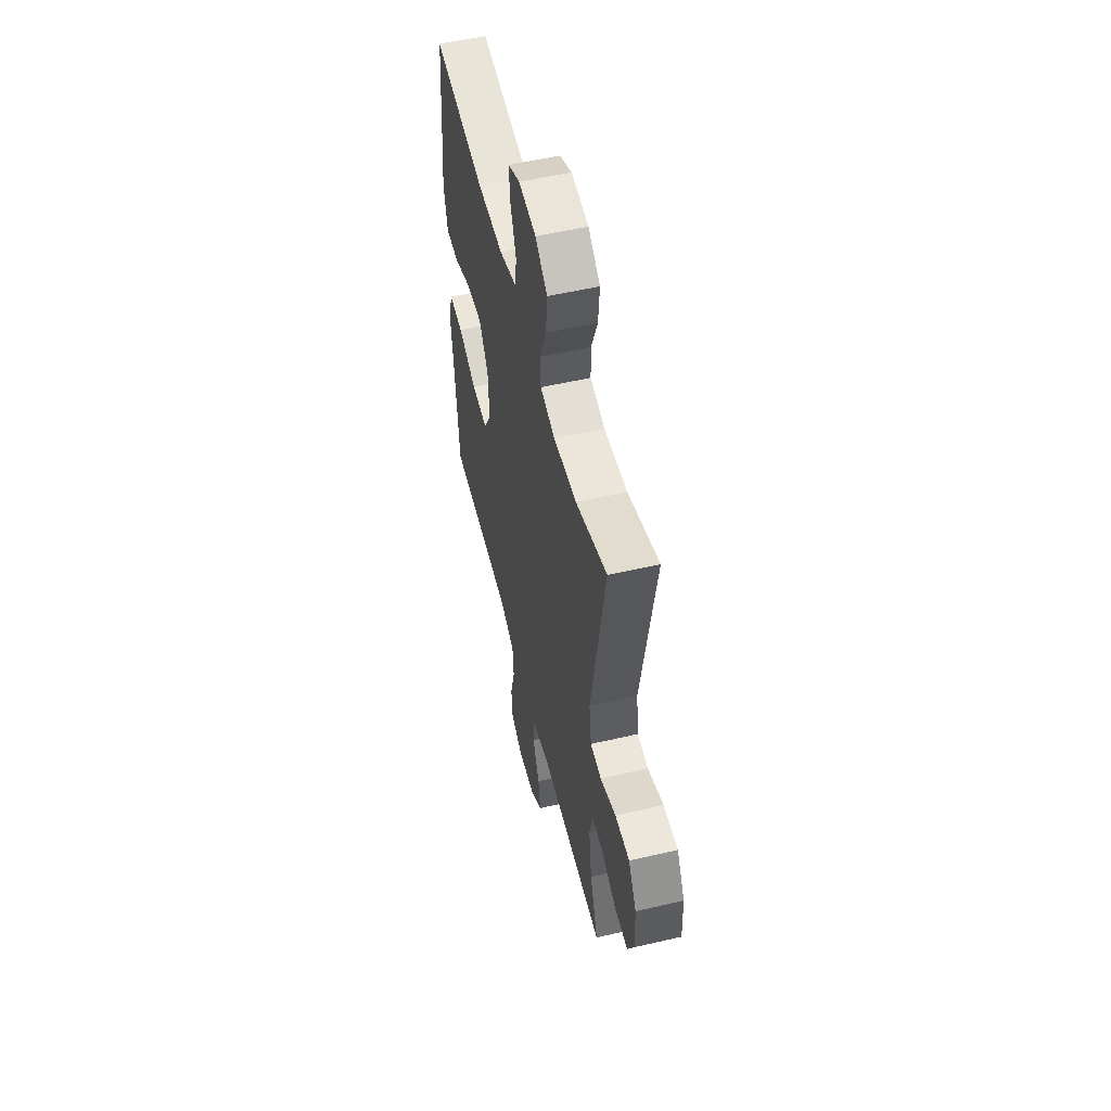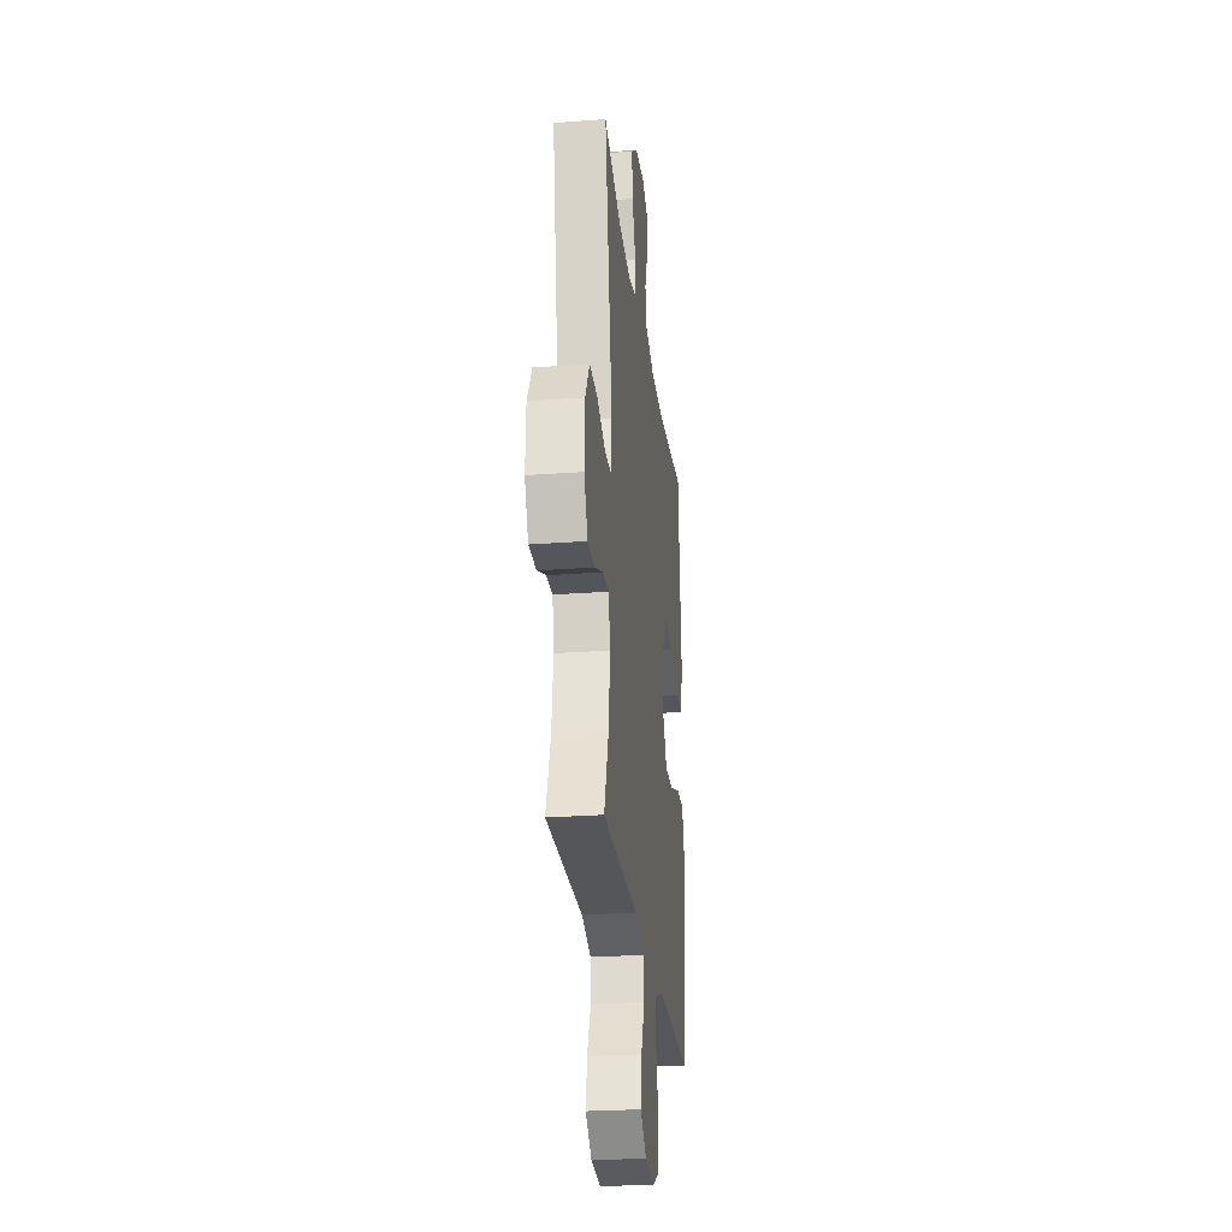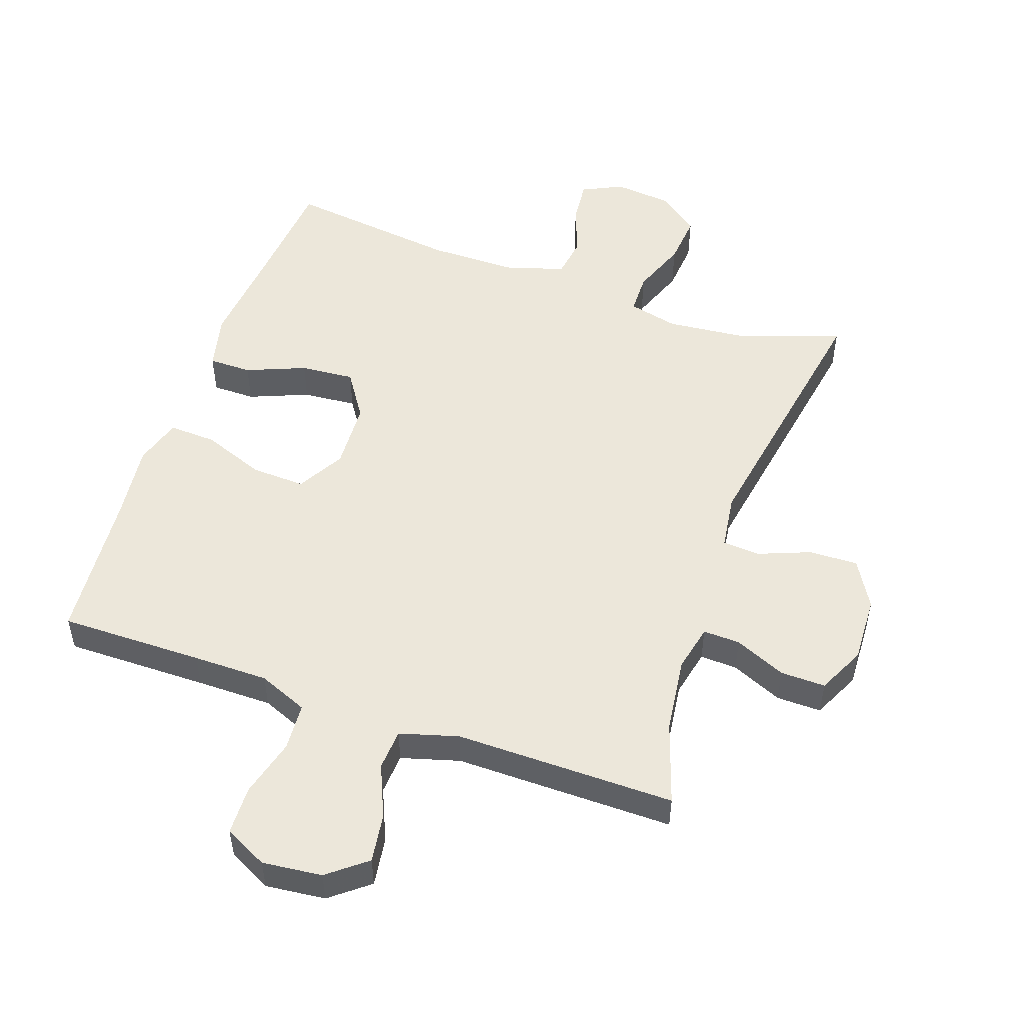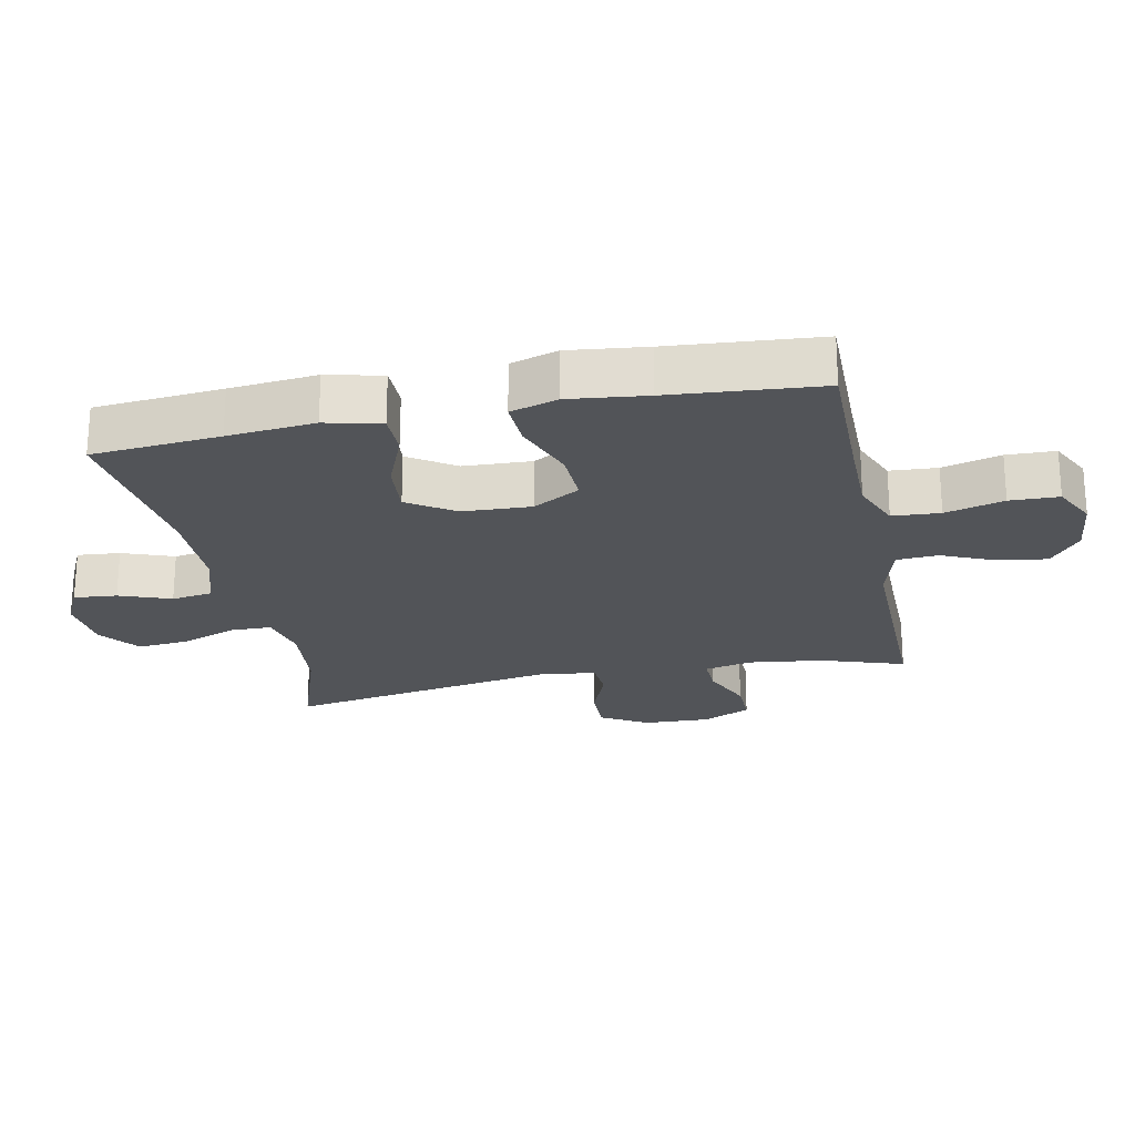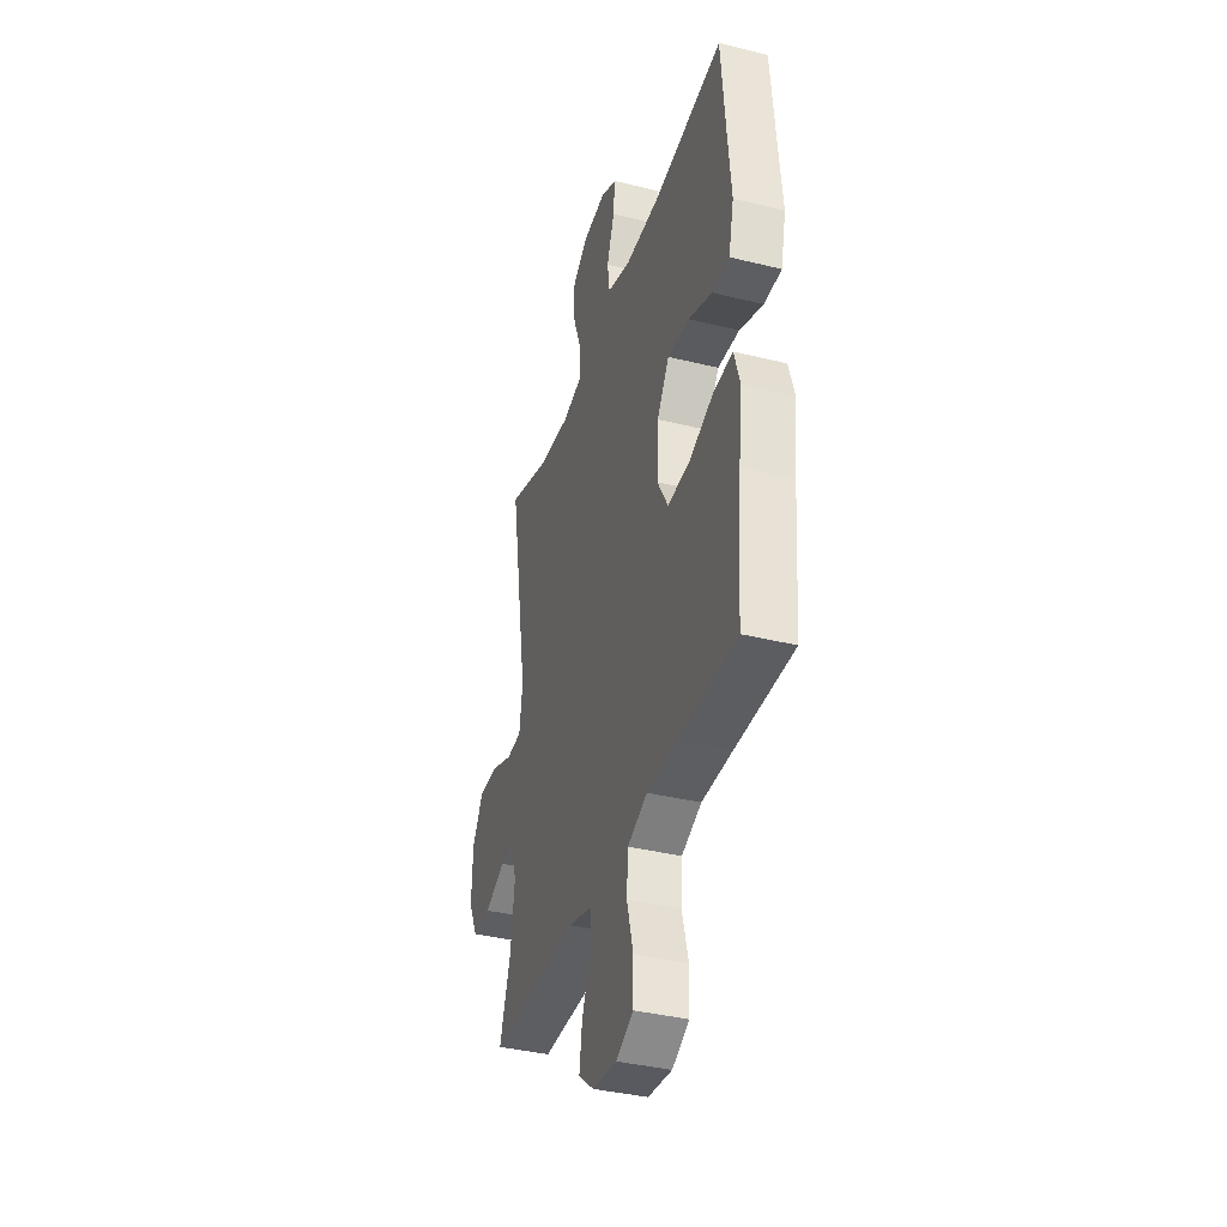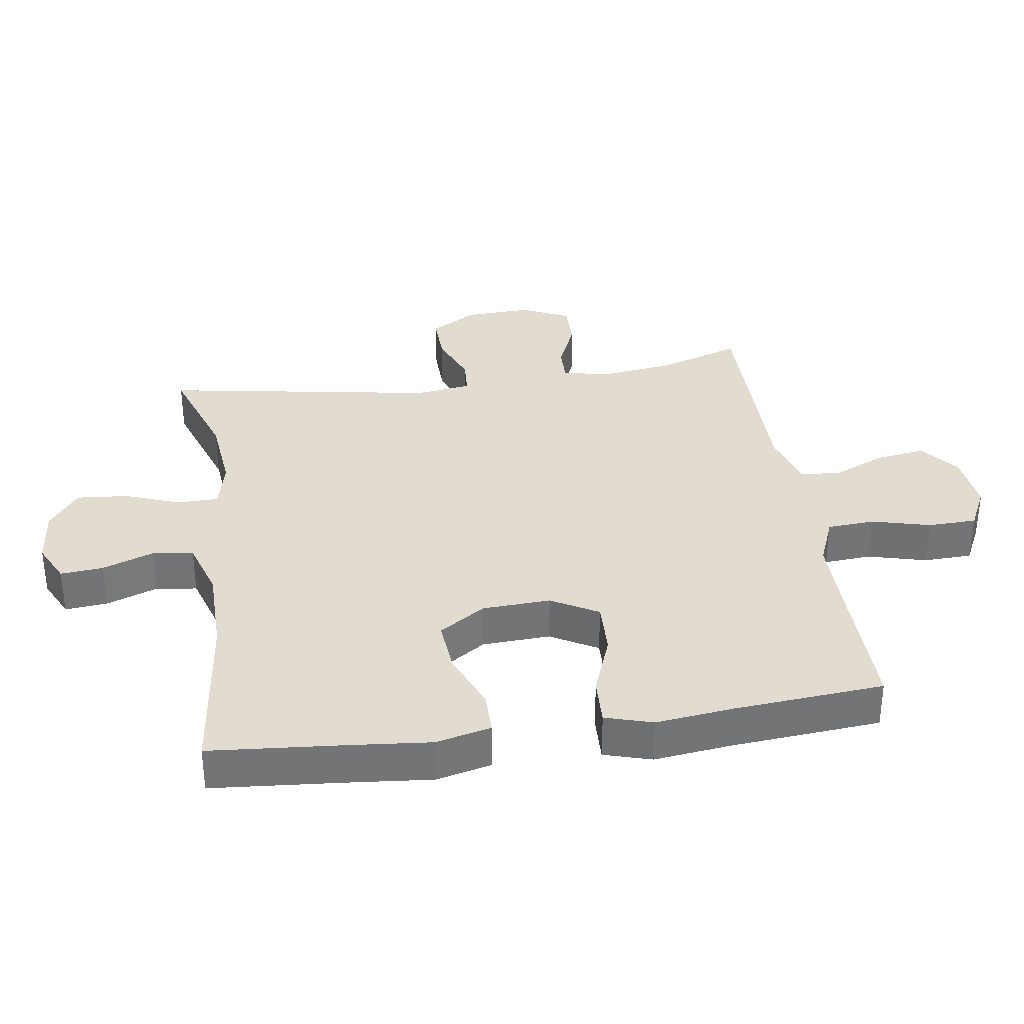
<metadata>
{"format":"obj","ext":"obj","renderer":"f3d","projection":"perspective","resolution":1024,"background":"white","views":[{"elev":54.3,"azim":-103.8,"up":"+Z"},{"elev":-26.3,"azim":-83.3,"up":"+Z"},{"elev":51.7,"azim":-160.7,"up":"+Y"},{"elev":-23.1,"azim":101.6,"up":"+Y"},{"elev":-37.7,"azim":72.5,"up":"+Z"},{"elev":34.2,"azim":81.5,"up":"+Y"}]}
</metadata>
<code>
v 0.5 0.07 -0.5
v 0.279 0.07 -0.498
v 0.163 0.07 -0.498
v 0.087 0.07 -0.529
v 0.082 0.07 -0.602
v 0.106 0.07 -0.692
v 0.104 0.07 -0.767
v 0.038 0.07 -0.8
v -0.054 0.07 -0.79
v -0.113 0.07 -0.743
v -0.102 0.07 -0.668
v -0.067 0.07 -0.587
v -0.071 0.07 -0.524
v -0.161 0.07 -0.498
v -0.5 0.07 -0.5
v -0.458 0.07 -0.374
v -0.443 0.07 -0.259
v -0.459 0.07 -0.186
v -0.516 0.07 -0.188
v -0.595 0.07 -0.222
v -0.664 0.07 -0.223
v -0.699 0.07 -0.15
v -0.695 0.07 -0.047
v -0.653 0.07 0.025
v -0.578 0.07 0.023
v -0.497 0.07 -0.009
v -0.44 0.07 -0.005
v -0.428 0.07 0.08
v -0.5 0.07 0.5
v -0.339 0.07 0.445
v -0.219 0.07 0.433
v -0.142 0.07 0.451
v -0.141 0.07 0.514
v -0.173 0.07 0.599
v -0.18 0.07 0.678
v -0.118 0.07 0.725
v -0.028 0.07 0.734
v 0.034 0.07 0.704
v 0.028 0.07 0.638
v -0.001 0.07 0.559
v 0.008 0.07 0.496
v 0.098 0.07 0.468
v 0.234 0.07 0.467
v 0.5 0.07 0.5
v 0.517 0.07 0.304
v 0.53 0.07 0.17
v 0.51 0.07 0.085
v 0.444 0.07 0.085
v 0.353 0.07 0.122
v 0.27 0.07 0.129
v 0.223 0.07 0.058
v 0.218 0.07 -0.047
v 0.259 0.07 -0.119
v 0.342 0.07 -0.116
v 0.438 0.07 -0.08
v 0.511 0.07 -0.077
v 0.533 0.07 -0.15
v 0.519 0.07 -0.269
v 0.5 0 -0.5
v 0.279 0 -0.498
v 0.163 0 -0.498
v 0.087 0 -0.529
v 0.082 0 -0.602
v 0.106 0 -0.692
v 0.104 0 -0.767
v 0.038 0 -0.8
v -0.054 0 -0.79
v -0.113 0 -0.743
v -0.102 0 -0.668
v -0.067 0 -0.587
v -0.071 0 -0.524
v -0.161 0 -0.498
v -0.5 0 -0.5
v -0.458 0 -0.374
v -0.443 0 -0.259
v -0.459 0 -0.186
v -0.516 0 -0.188
v -0.595 0 -0.222
v -0.664 0 -0.223
v -0.699 0 -0.15
v -0.695 0 -0.047
v -0.653 0 0.025
v -0.578 0 0.023
v -0.497 0 -0.009
v -0.44 0 -0.005
v -0.428 0 0.08
v -0.5 0 0.5
v -0.339 0 0.445
v -0.219 0 0.433
v -0.142 0 0.451
v -0.141 0 0.514
v -0.173 0 0.599
v -0.18 0 0.678
v -0.118 0 0.725
v -0.028 0 0.734
v 0.034 0 0.704
v 0.028 0 0.638
v -0.001 0 0.559
v 0.008 0 0.496
v 0.098 0 0.468
v 0.234 0 0.467
v 0.5 0 0.5
v 0.517 0 0.304
v 0.53 0 0.17
v 0.51 0 0.085
v 0.444 0 0.085
v 0.353 0 0.122
v 0.27 0 0.129
v 0.223 0 0.058
v 0.218 0 -0.047
v 0.259 0 -0.119
v 0.342 0 -0.116
v 0.438 0 -0.08
v 0.511 0 -0.077
v 0.533 0 -0.15
v 0.519 0 -0.269
f 56 57 58
f 55 56 58
f 54 55 58
f 58 1 2
f 54 58 2
f 53 54 2
f 52 53 2 3
f 51 52 3 4
f 47 48 49
f 46 47 49
f 45 46 49
f 45 49 50
f 44 45 50
f 43 44 50
f 42 43 50 51
f 38 39 40
f 37 38 40
f 36 37 40
f 35 36 40
f 34 35 40
f 33 34 40
f 32 33 40 41
f 28 29 30
f 27 28 30 31
f 24 25 26
f 23 24 26
f 22 23 26
f 21 22 26
f 20 21 26
f 19 20 26
f 18 19 26 27
f 27 31 32
f 18 27 32
f 17 18 32
f 14 15 16
f 42 51 4
f 41 42 4
f 32 41 4
f 17 32 4
f 16 17 4
f 14 16 4
f 13 14 4
f 10 11 12
f 9 10 12
f 8 9 12
f 7 8 12
f 6 7 12
f 5 6 12
f 4 5 12 13
f 116 115 114
f 116 114 113
f 116 113 112
f 60 59 116
f 60 116 112
f 60 112 111
f 61 60 111 110
f 62 61 110 109
f 107 106 105
f 107 105 104
f 107 104 103
f 108 107 103
f 108 103 102
f 108 102 101
f 109 108 101 100
f 98 97 96
f 98 96 95
f 98 95 94
f 98 94 93
f 98 93 92
f 98 92 91
f 99 98 91 90
f 88 87 86
f 89 88 86 85
f 84 83 82
f 84 82 81
f 84 81 80
f 84 80 79
f 84 79 78
f 84 78 77
f 85 84 77 76
f 90 89 85
f 90 85 76
f 90 76 75
f 74 73 72
f 62 109 100
f 62 100 99
f 62 99 90
f 62 90 75
f 62 75 74
f 62 74 72
f 62 72 71
f 70 69 68
f 70 68 67
f 70 67 66
f 70 66 65
f 70 65 64
f 70 64 63
f 71 70 63 62
f 1 59 60 2
f 2 60 61 3
f 3 61 62 4
f 4 62 63 5
f 5 63 64 6
f 6 64 65 7
f 7 65 66 8
f 8 66 67 9
f 9 67 68 10
f 10 68 69 11
f 11 69 70 12
f 12 70 71 13
f 13 71 72 14
f 14 72 73 15
f 15 73 74 16
f 16 74 75 17
f 17 75 76 18
f 18 76 77 19
f 19 77 78 20
f 20 78 79 21
f 21 79 80 22
f 22 80 81 23
f 23 81 82 24
f 24 82 83 25
f 25 83 84 26
f 26 84 85 27
f 27 85 86 28
f 28 86 87 29
f 29 87 88 30
f 30 88 89 31
f 31 89 90 32
f 32 90 91 33
f 33 91 92 34
f 34 92 93 35
f 35 93 94 36
f 36 94 95 37
f 37 95 96 38
f 38 96 97 39
f 39 97 98 40
f 40 98 99 41
f 41 99 100 42
f 42 100 101 43
f 43 101 102 44
f 44 102 103 45
f 45 103 104 46
f 46 104 105 47
f 47 105 106 48
f 48 106 107 49
f 49 107 108 50
f 50 108 109 51
f 51 109 110 52
f 52 110 111 53
f 53 111 112 54
f 54 112 113 55
f 55 113 114 56
f 56 114 115 57
f 57 115 116 58
f 58 116 59 1

</code>
